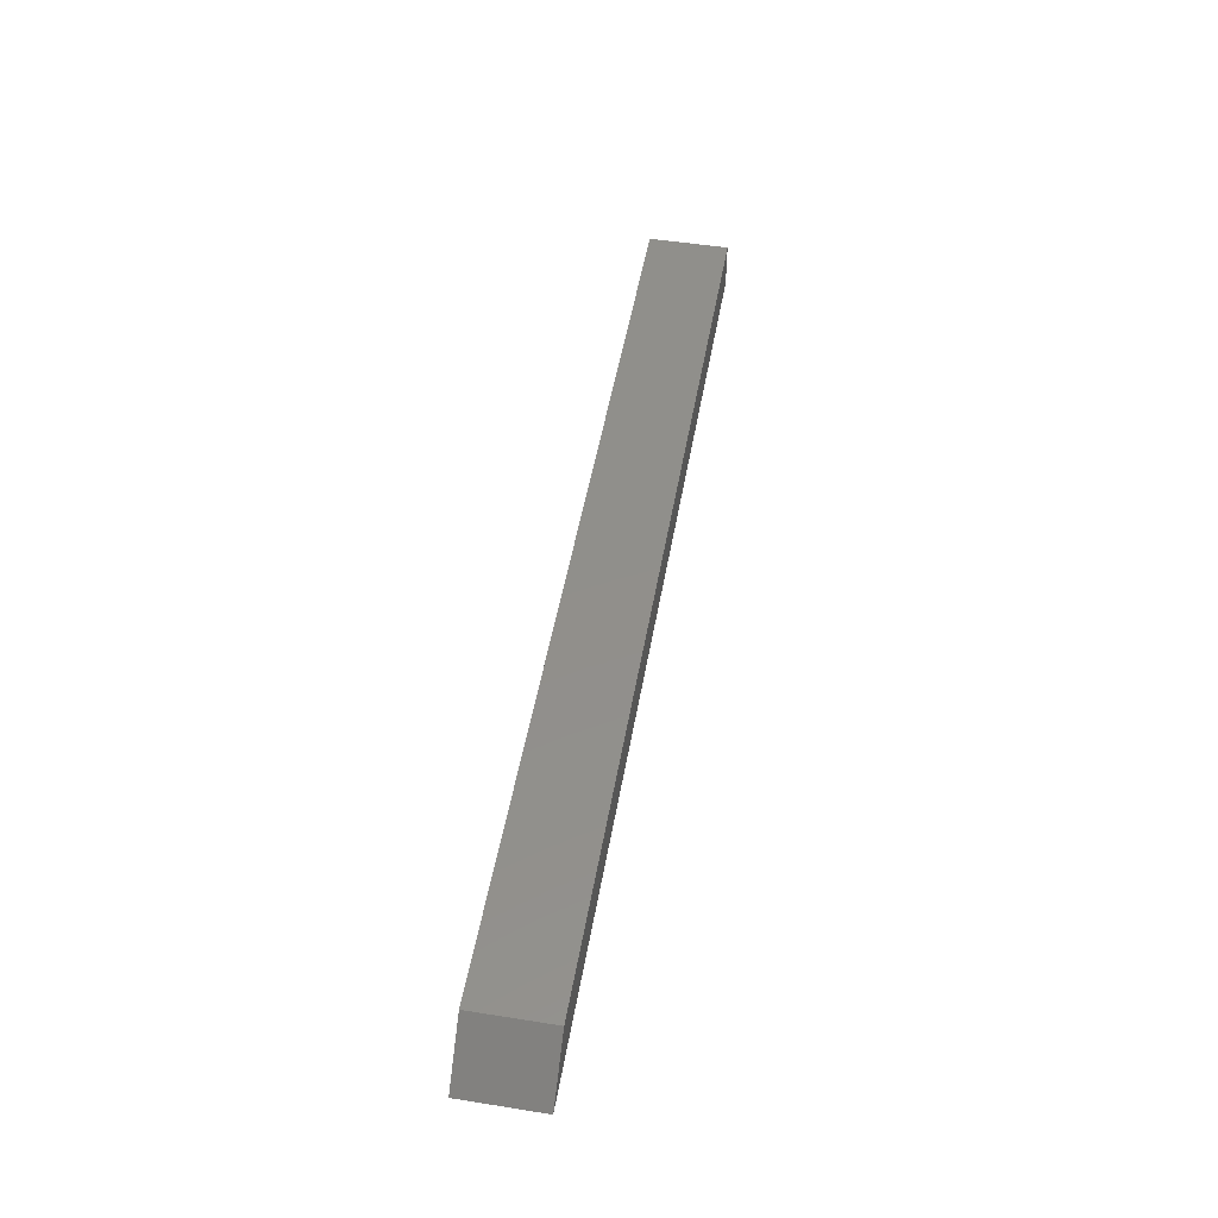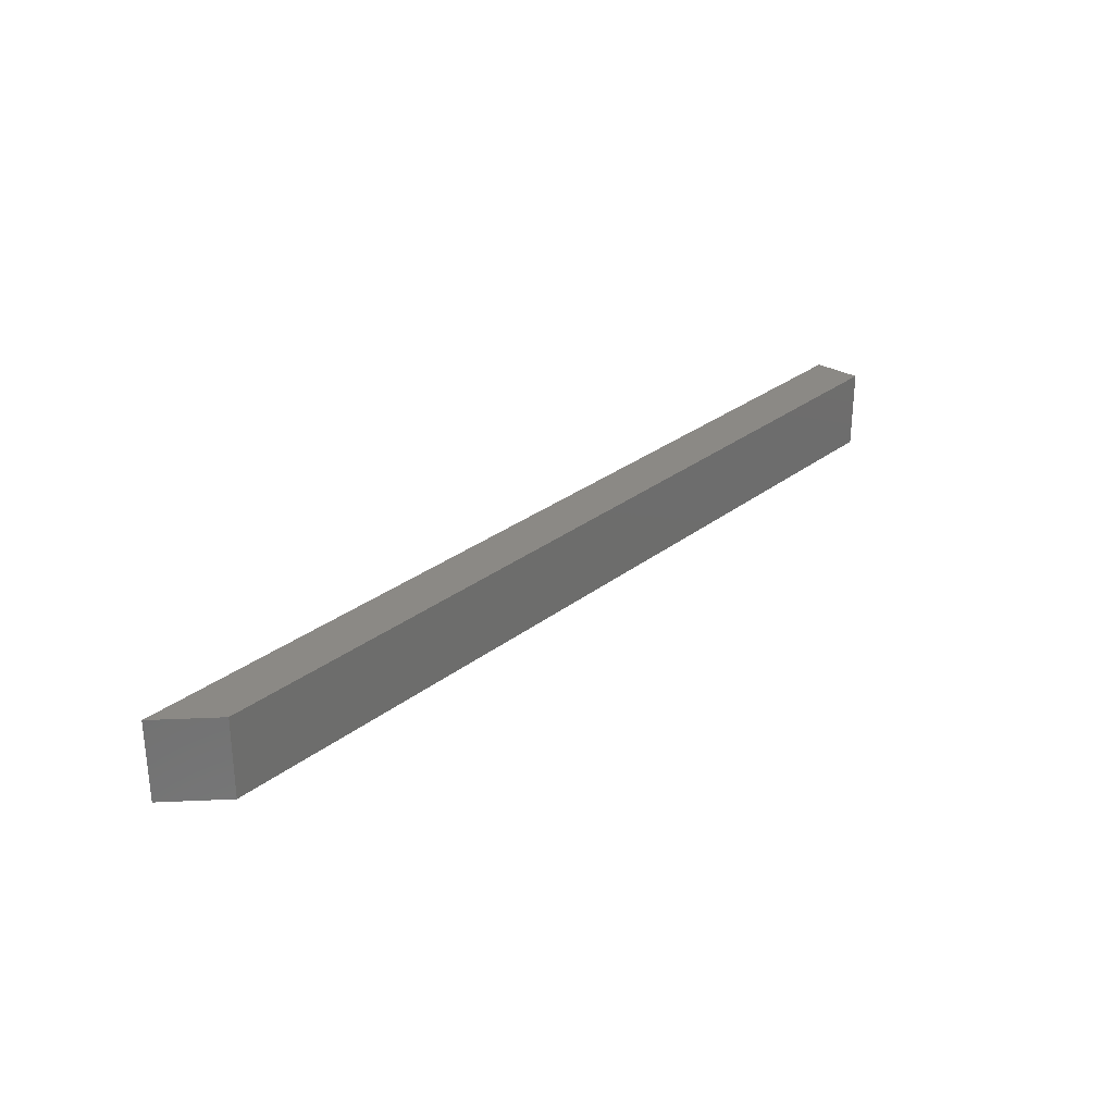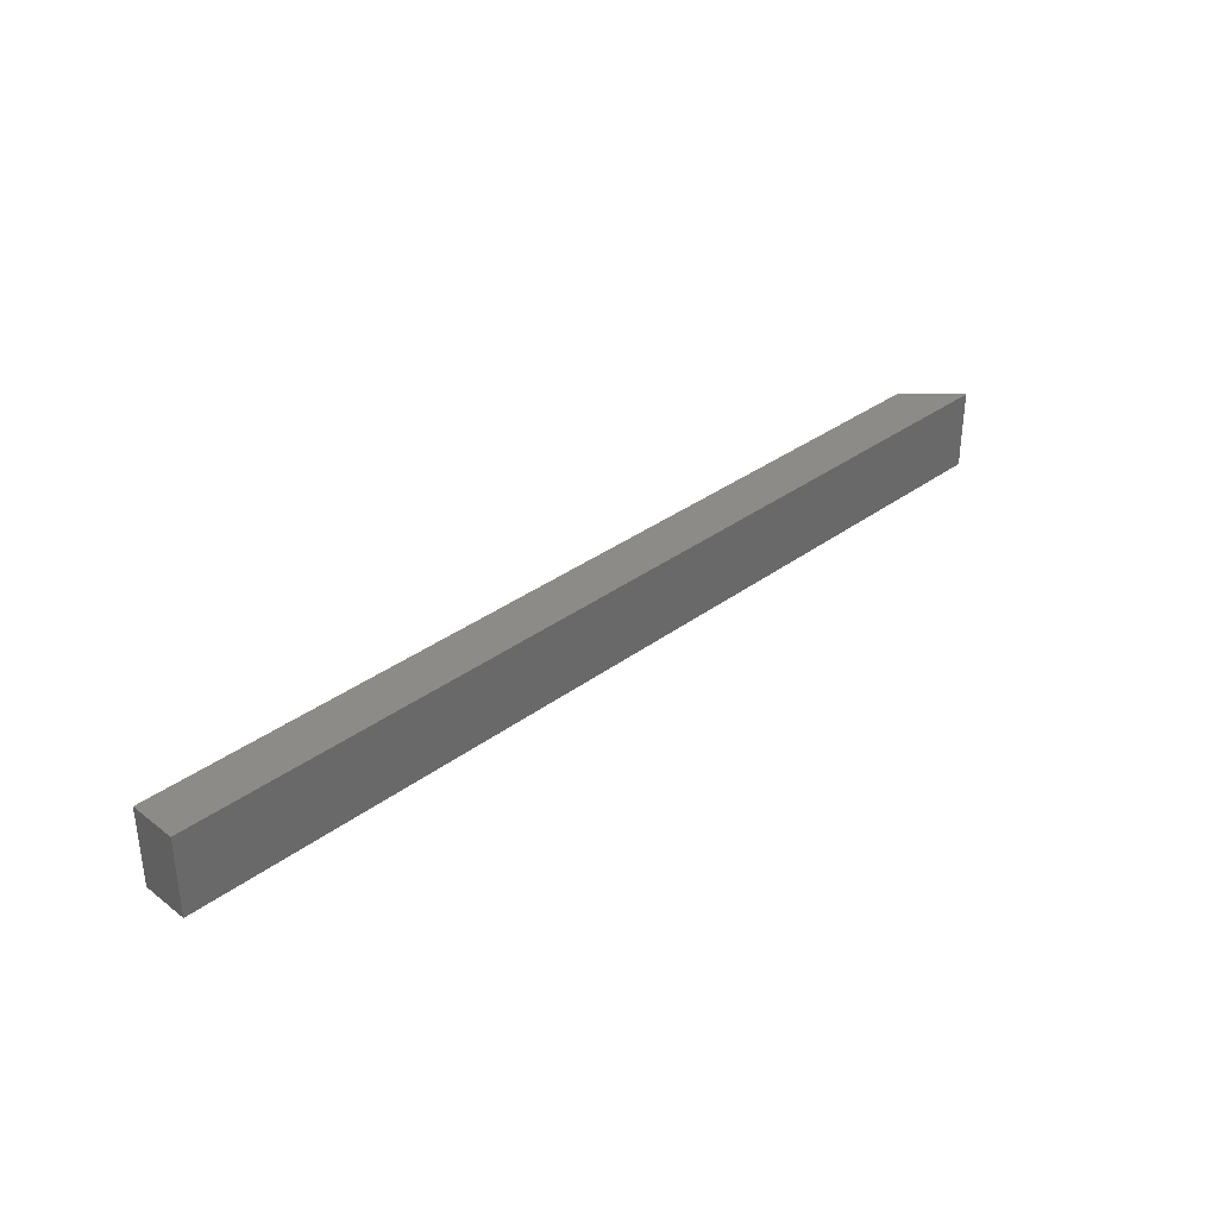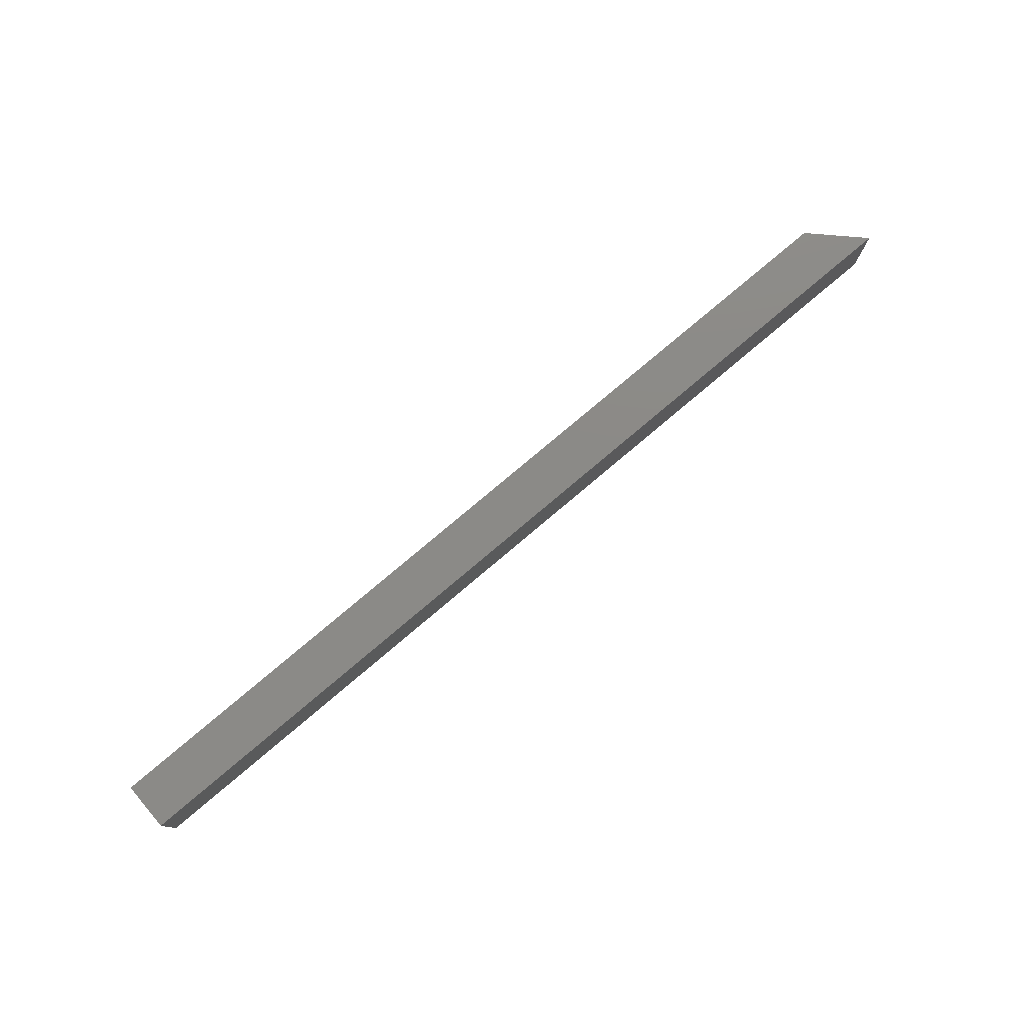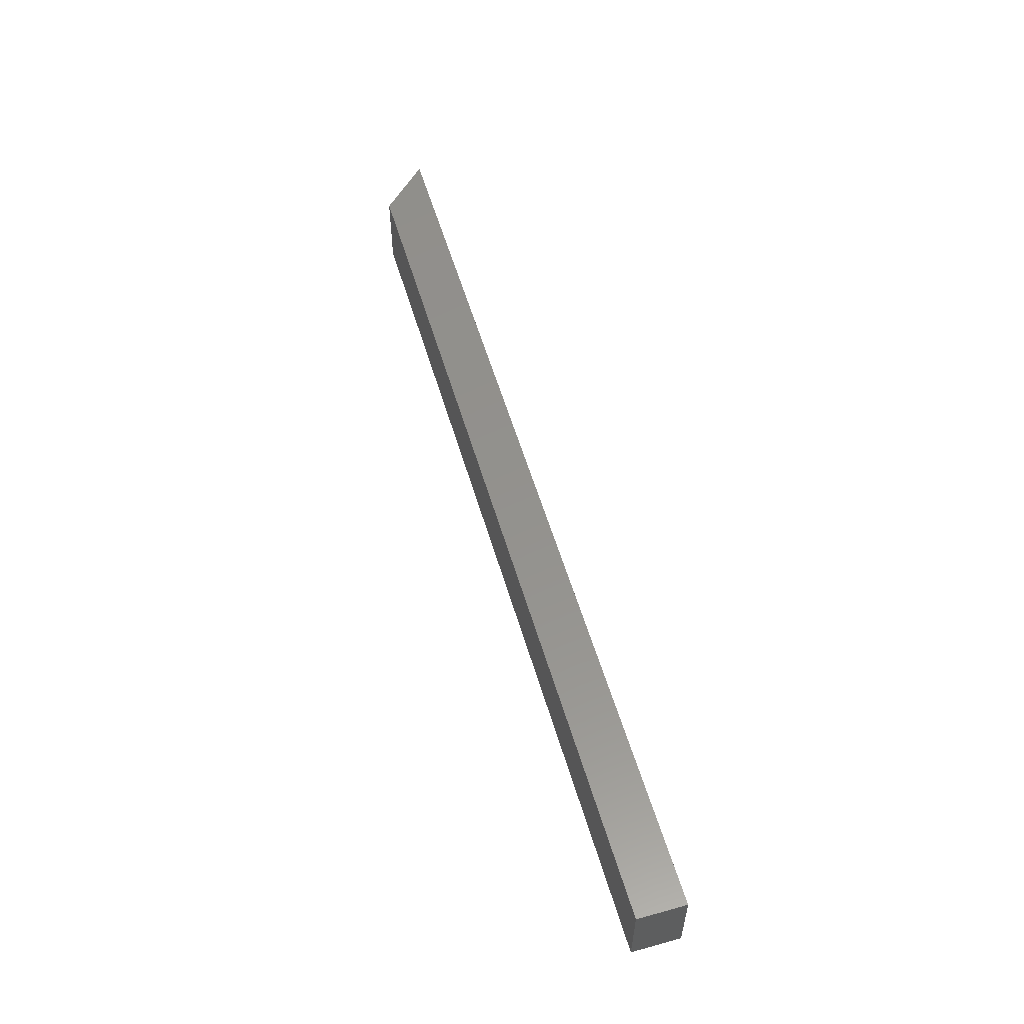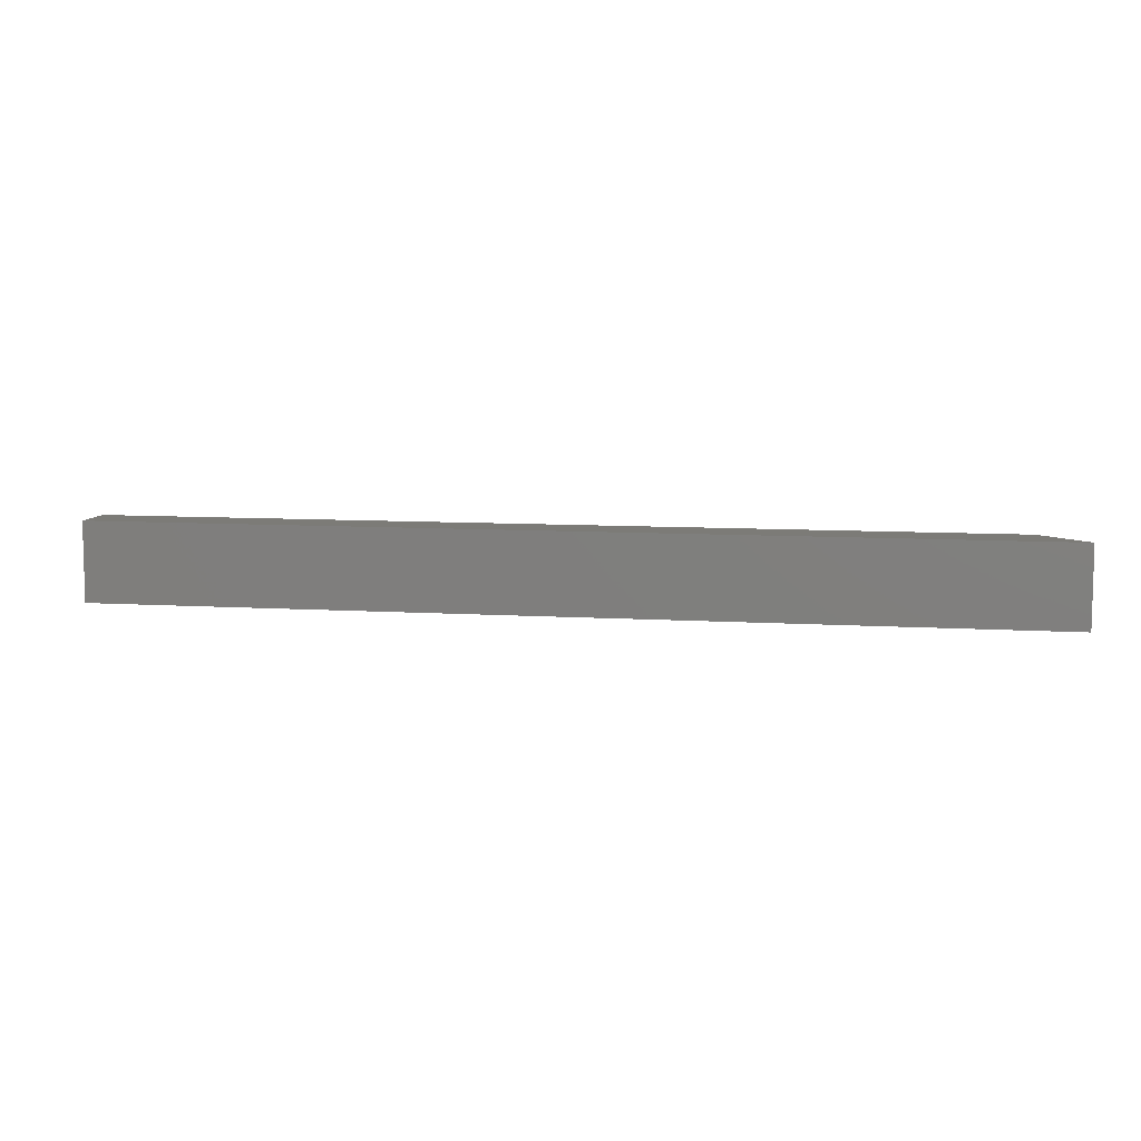
<metadata>
{"format":"stl","ext":"stl","renderer":"f3d","projection":"perspective","resolution":1024,"background":"white","views":[{"elev":50.2,"azim":99.9,"up":"+Y"},{"elev":29.0,"azim":131.2,"up":"+Z"},{"elev":34.8,"azim":-44.6,"up":"+Z"},{"elev":78.2,"azim":-40.2,"up":"+Z"},{"elev":55.5,"azim":-106.2,"up":"+Z"},{"elev":8.3,"azim":9.9,"up":"+Z"}]}
</metadata>
<code>
# stl→obj: 8 verts, 12 faces
v 106.1 0 8.2
v 139.6 1.812 8.2
v 106.1 1.812 8.2
v 141.4 0 8.2
v 139.6 1.812 5.2
v 106.1 1.812 5.2
v 106.1 0 5.2
v 141.4 0 5.2
f 1 2 3
f 2 1 4
f 5 3 2
f 3 5 6
f 7 5 8
f 5 7 6
f 7 4 1
f 4 7 8
f 4 5 2
f 5 4 8
f 7 3 6
f 3 7 1

</code>
